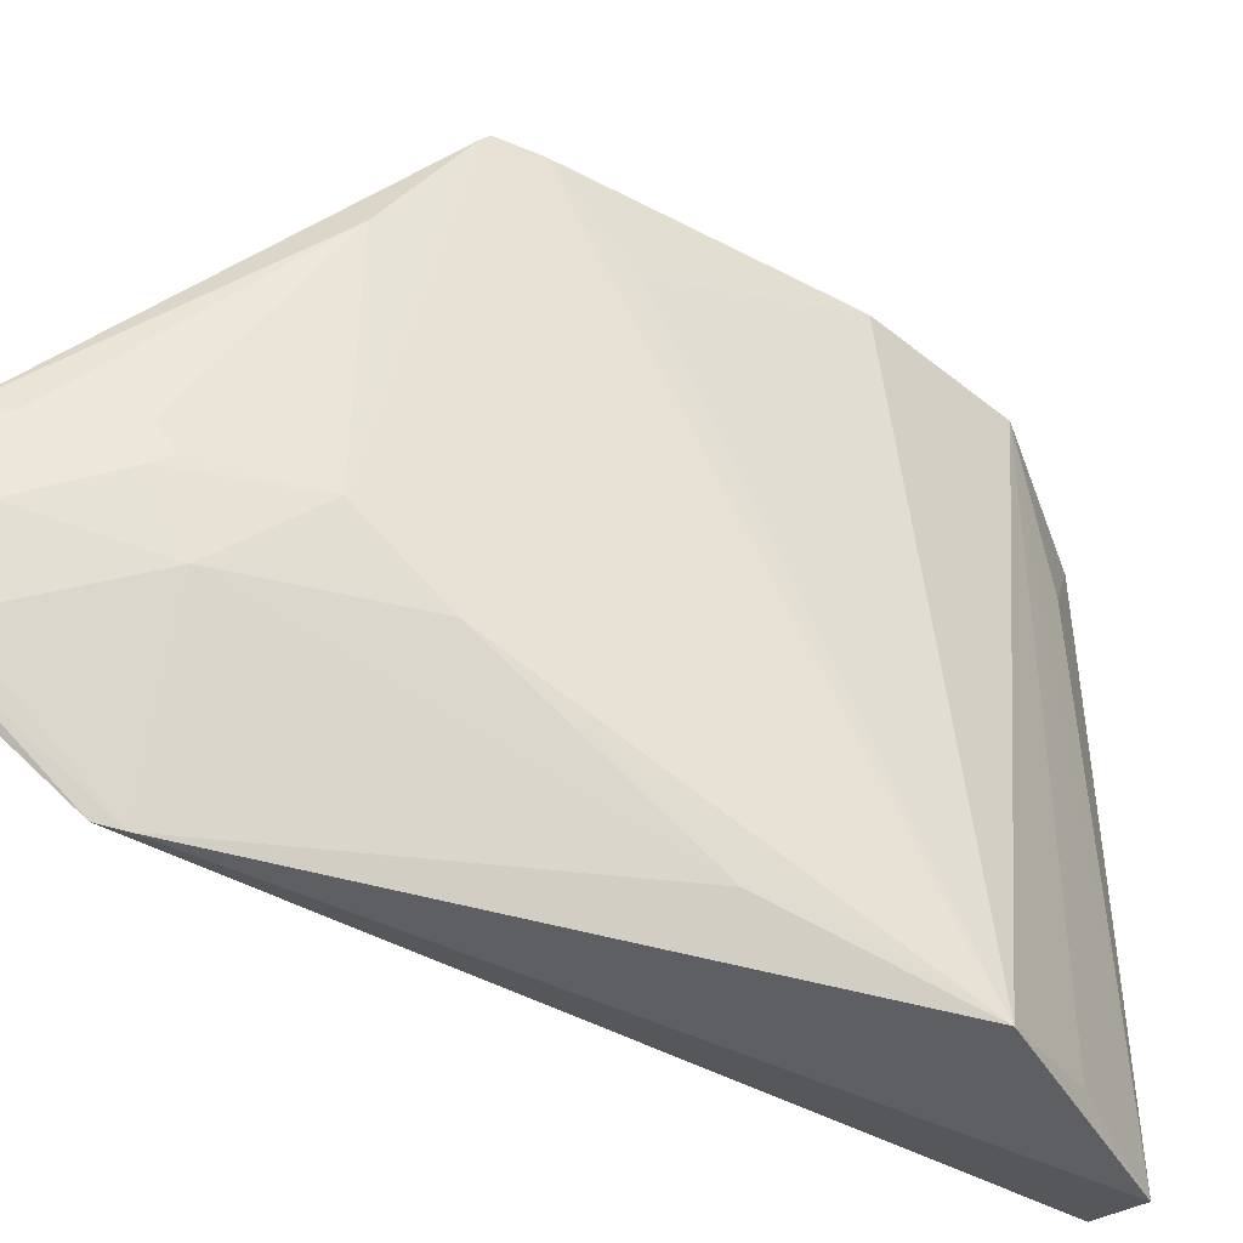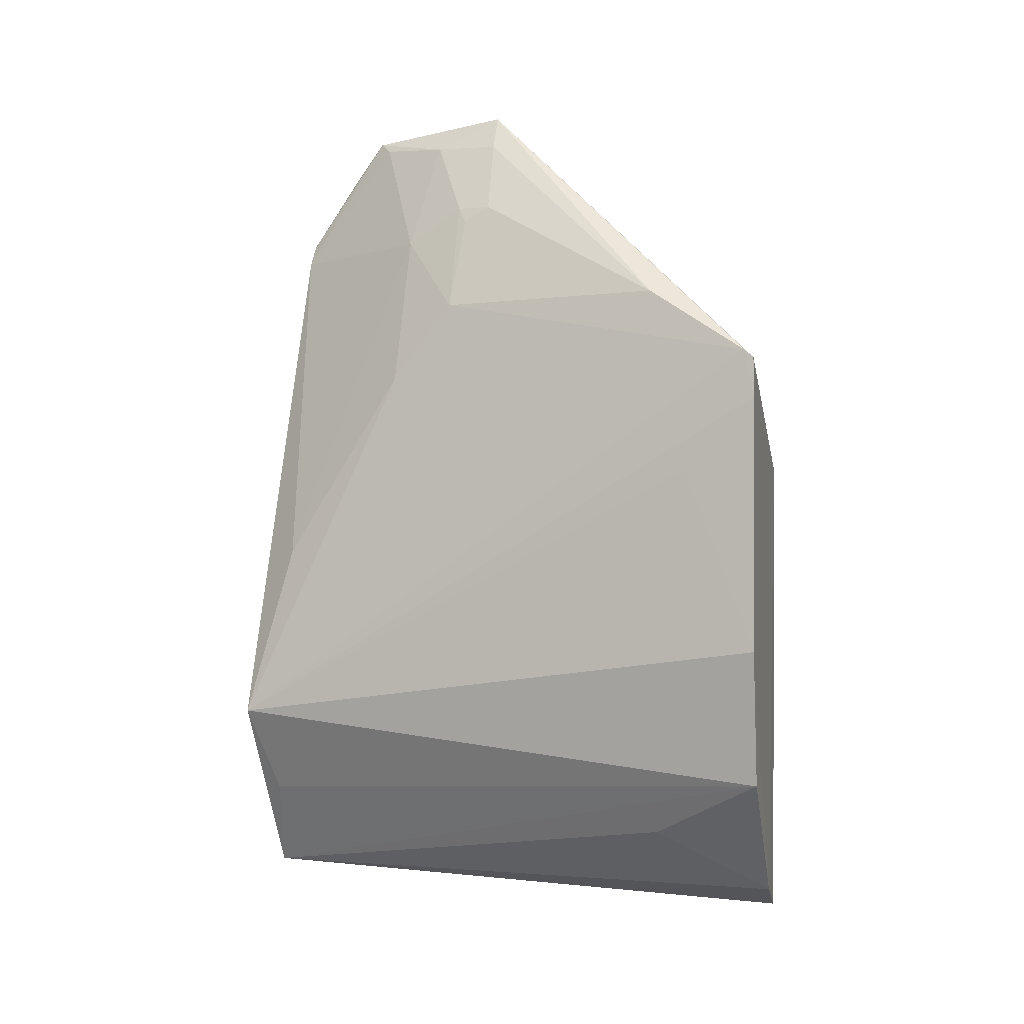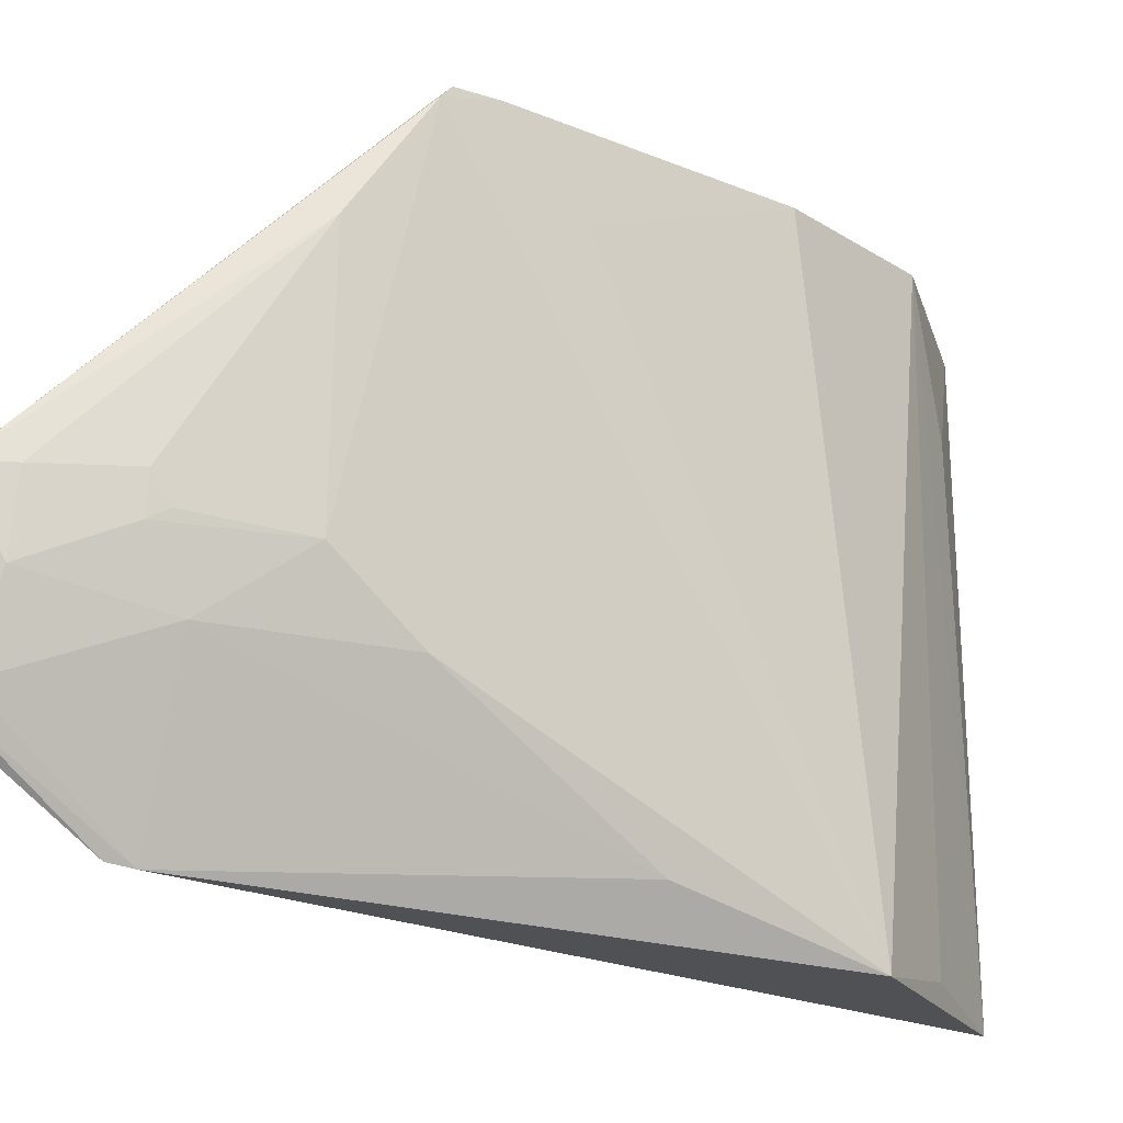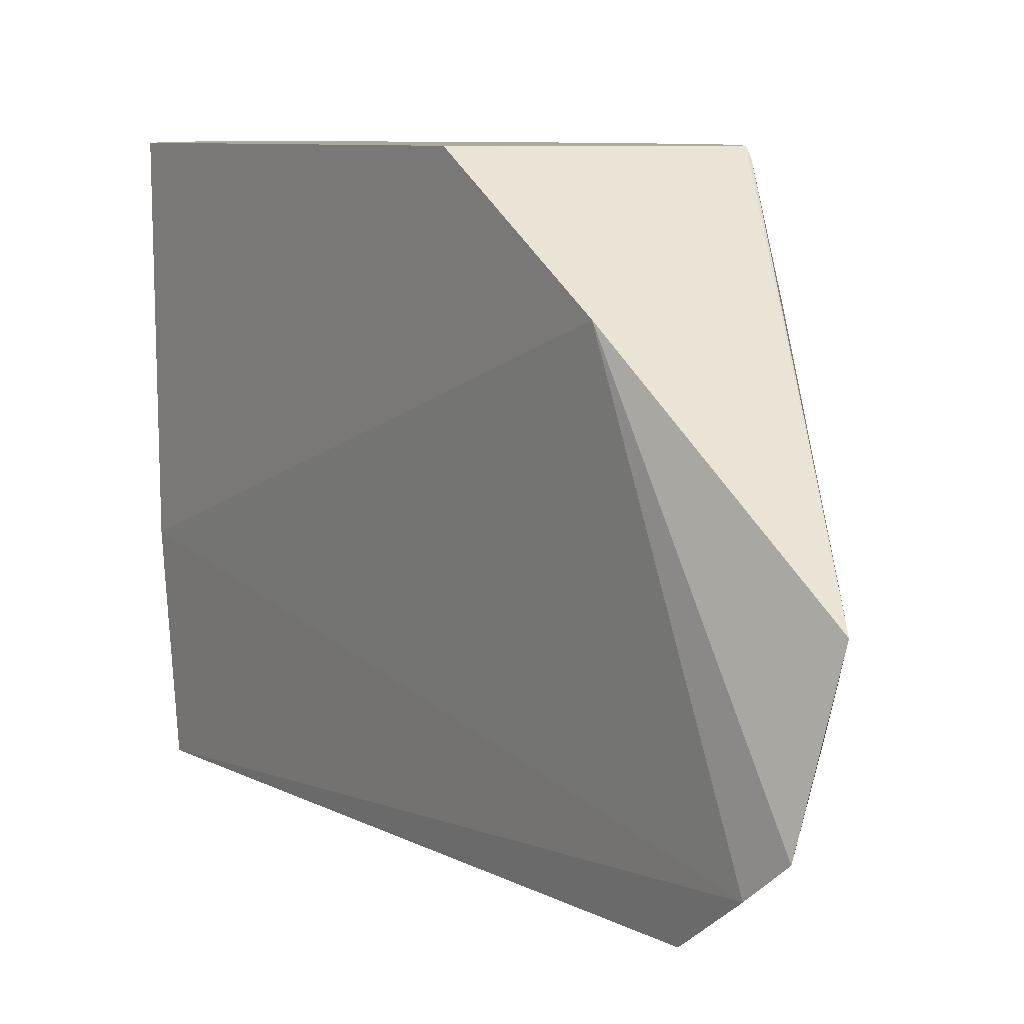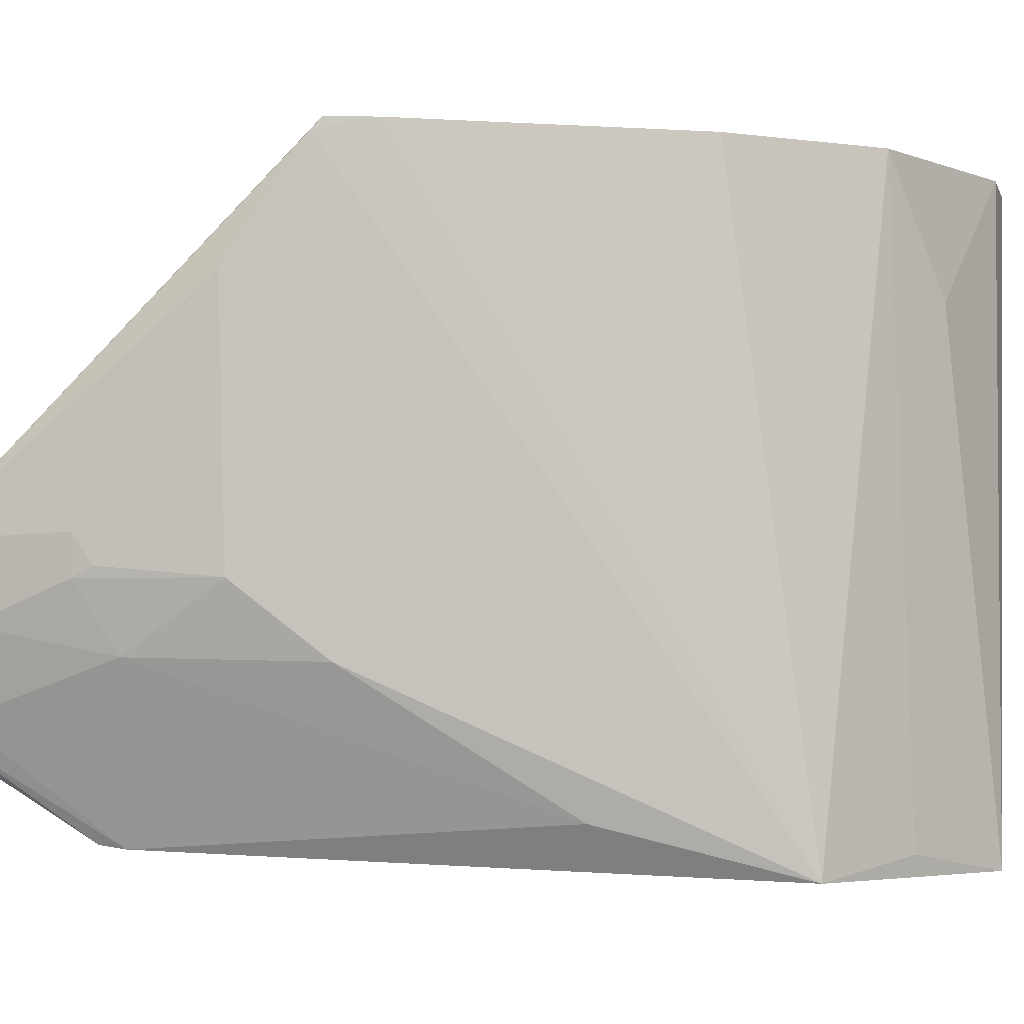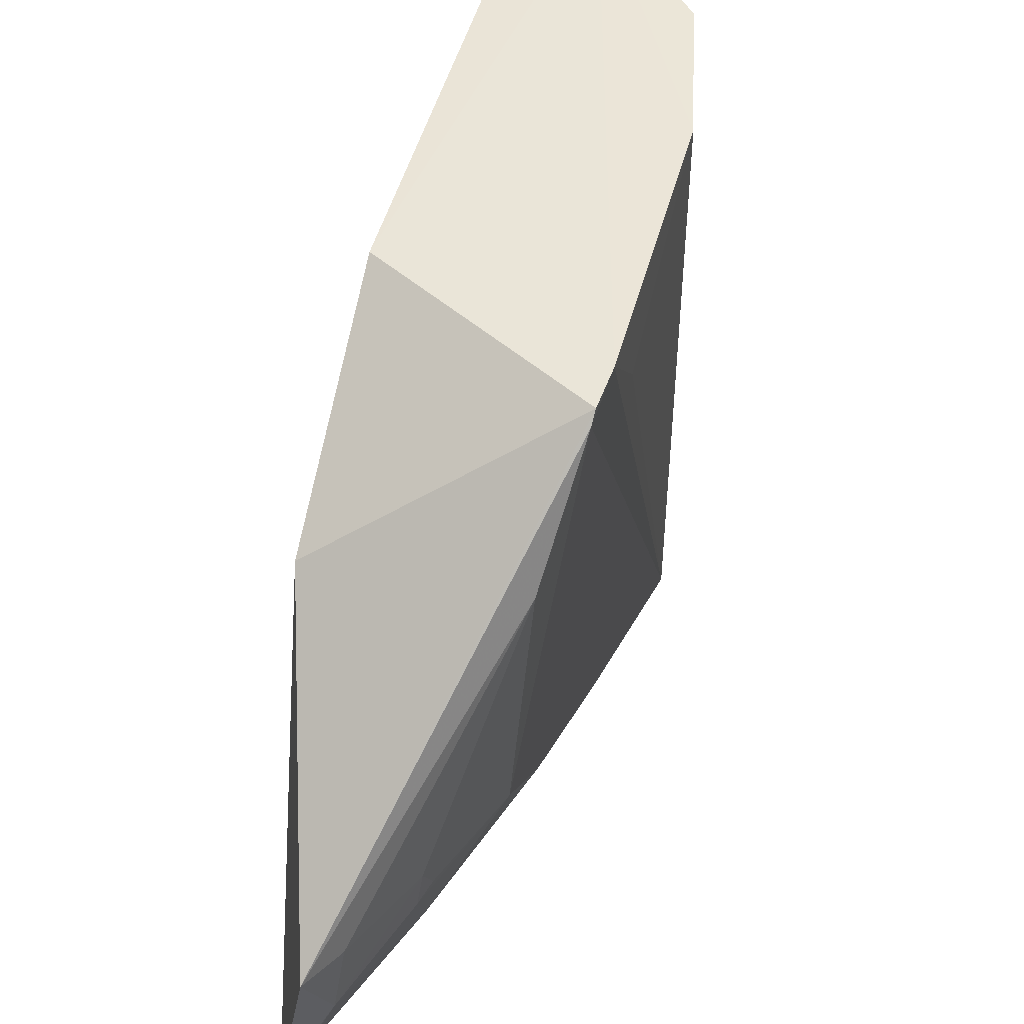
<metadata>
{"format":"obj","ext":"obj","renderer":"f3d","projection":"perspective","resolution":1024,"background":"white","views":[{"elev":-43.4,"azim":-121.8,"up":"+Z"},{"elev":1.2,"azim":-75.5,"up":"+Y"},{"elev":-21.9,"azim":-125.6,"up":"+Z"},{"elev":8.1,"azim":147.3,"up":"+Z"},{"elev":-4.5,"azim":-101.6,"up":"+Z"},{"elev":45.5,"azim":-165.6,"up":"+Z"}]}
</metadata>
<code>
v -0.01097 0.04264 0.1592
v -0.01062 -0.0148 0.1593
v -0.01089 -0.01106 0.09618
v -0.01468 0.07088 0.09603
v -0.03315 0.02065 0.1594
v -0.01336 0.08219 0.1024
v -0.009616 -0.01171 0.1193
v -0.01733 -0.01141 0.1595
v -0.03101 0.01125 0.09323
v -0.01382 0.0733 0.09642
v -0.0328 0.05701 0.1581
v -0.01097 0.06506 0.1458
v -0.03328 0.05127 0.1593
v -0.01868 -0.01052 0.09345
v -0.02971 0.003887 0.1594
v -0.02804 0.0636 0.1198
v -0.01424 0.08687 0.1062
v -0.03292 0.05606 0.1592
v -0.03303 0.04256 0.1507
v -0.02495 -0.003227 0.1462
v -0.02527 0.0004713 0.0954
v -0.02844 0.03184 0.09851
v -0.02833 0.05434 0.1126
v -0.02002 0.08495 0.1235
v -0.01765 0.08897 0.1234
v -0.02297 0.07217 0.113
v -0.03037 0.0646 0.1462
v -0.01891 0.08511 0.1158
v -0.01546 0.08573 0.1076
v -0.02409 0.07651 0.1238
v -0.02354 0.07648 0.1198
v -0.02442 0.07466 0.1209
f 7 1 2
f 7 2 3
f 7 3 6
f 8 2 1
f 10 6 3
f 10 3 4
f 12 7 6
f 12 1 7
f 13 8 1
f 13 5 8
f 13 11 9
f 14 3 2
f 14 2 8
f 14 9 4
f 14 4 3
f 15 8 5
f 15 5 9
f 17 10 4
f 17 6 10
f 17 12 6
f 18 1 12
f 18 13 1
f 18 11 13
f 19 13 9
f 19 9 5
f 19 5 13
f 20 15 14
f 20 14 8
f 20 8 15
f 21 15 9
f 21 9 14
f 21 14 15
f 22 4 9
f 23 9 11
f 23 11 16
f 23 22 9
f 25 18 12
f 25 11 18
f 25 12 17
f 26 4 22
f 26 22 23
f 26 23 16
f 27 16 11
f 27 25 24
f 27 11 25
f 28 25 17
f 28 24 25
f 29 17 4
f 29 4 26
f 29 28 17
f 29 26 28
f 30 27 24
f 30 24 28
f 31 28 26
f 31 26 16
f 31 30 28
f 32 31 16
f 32 30 31
f 32 16 27
f 32 27 30

</code>
